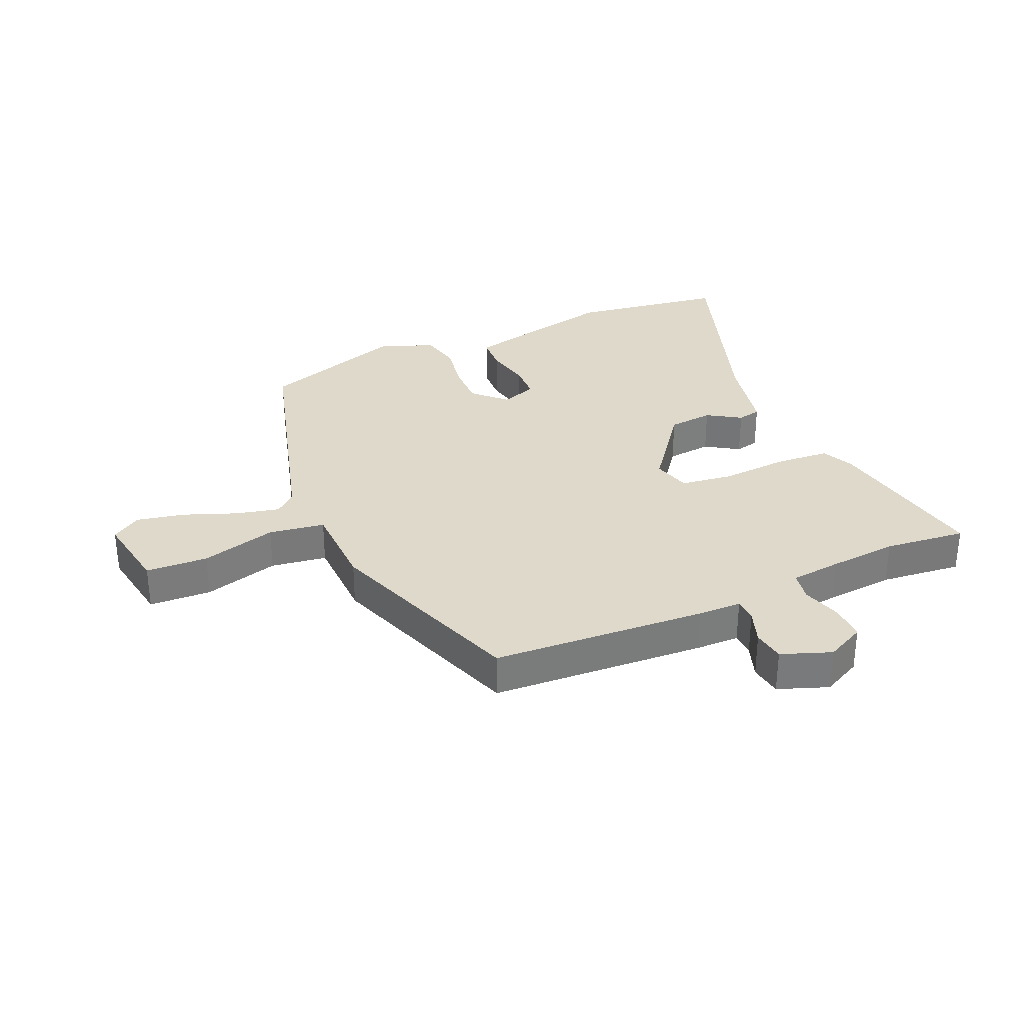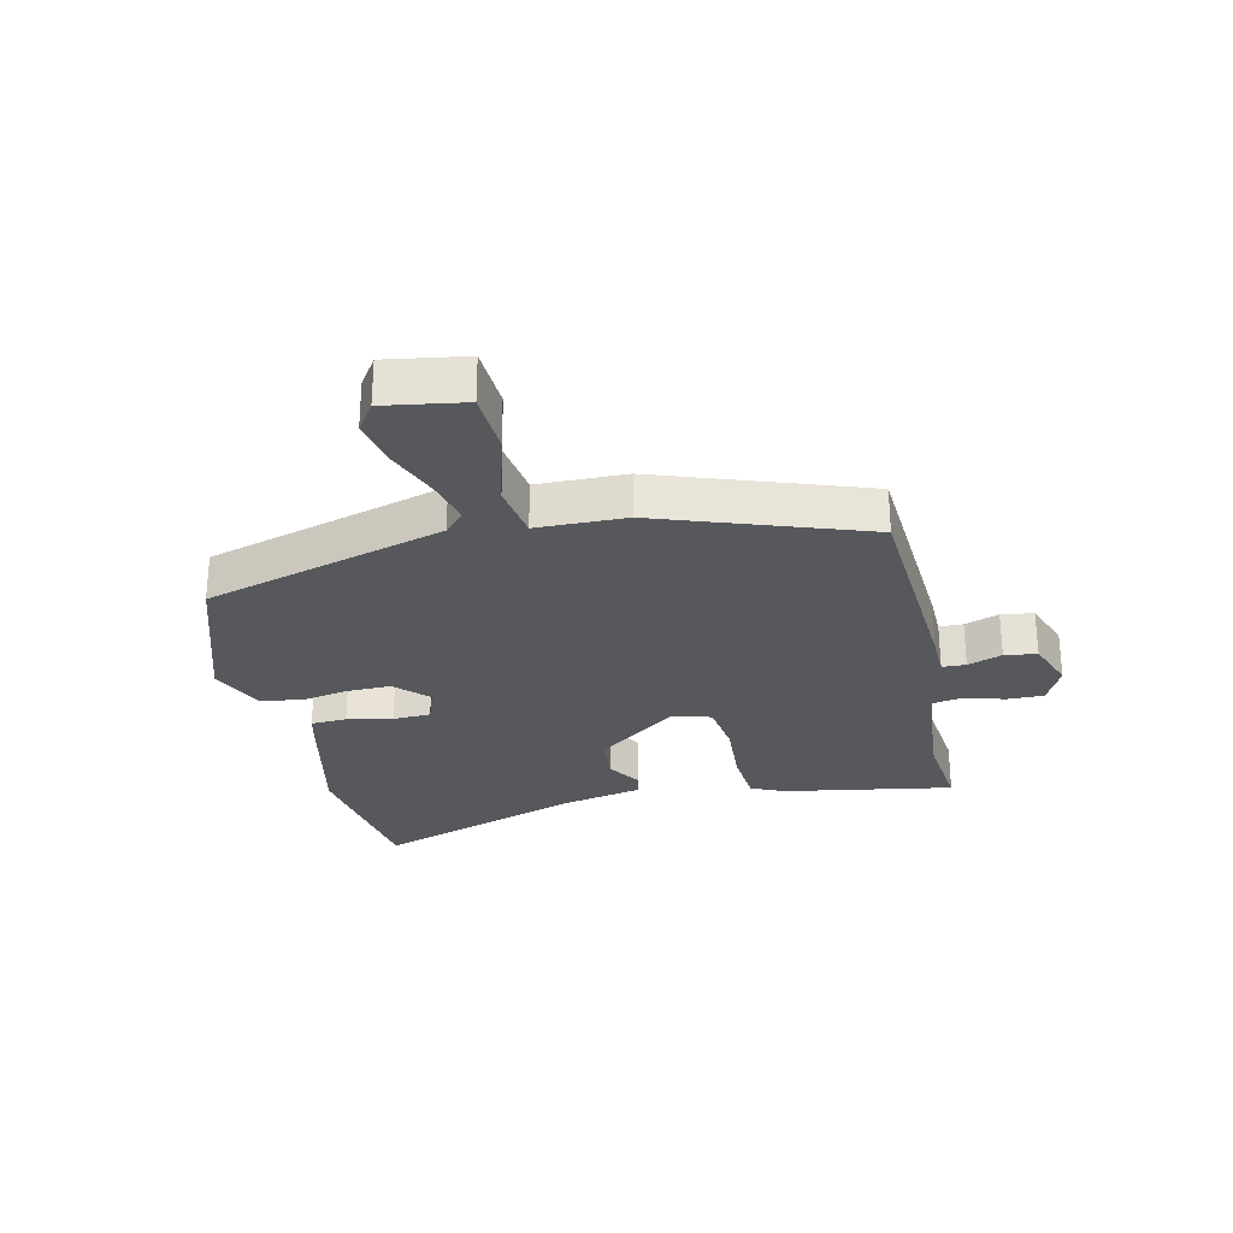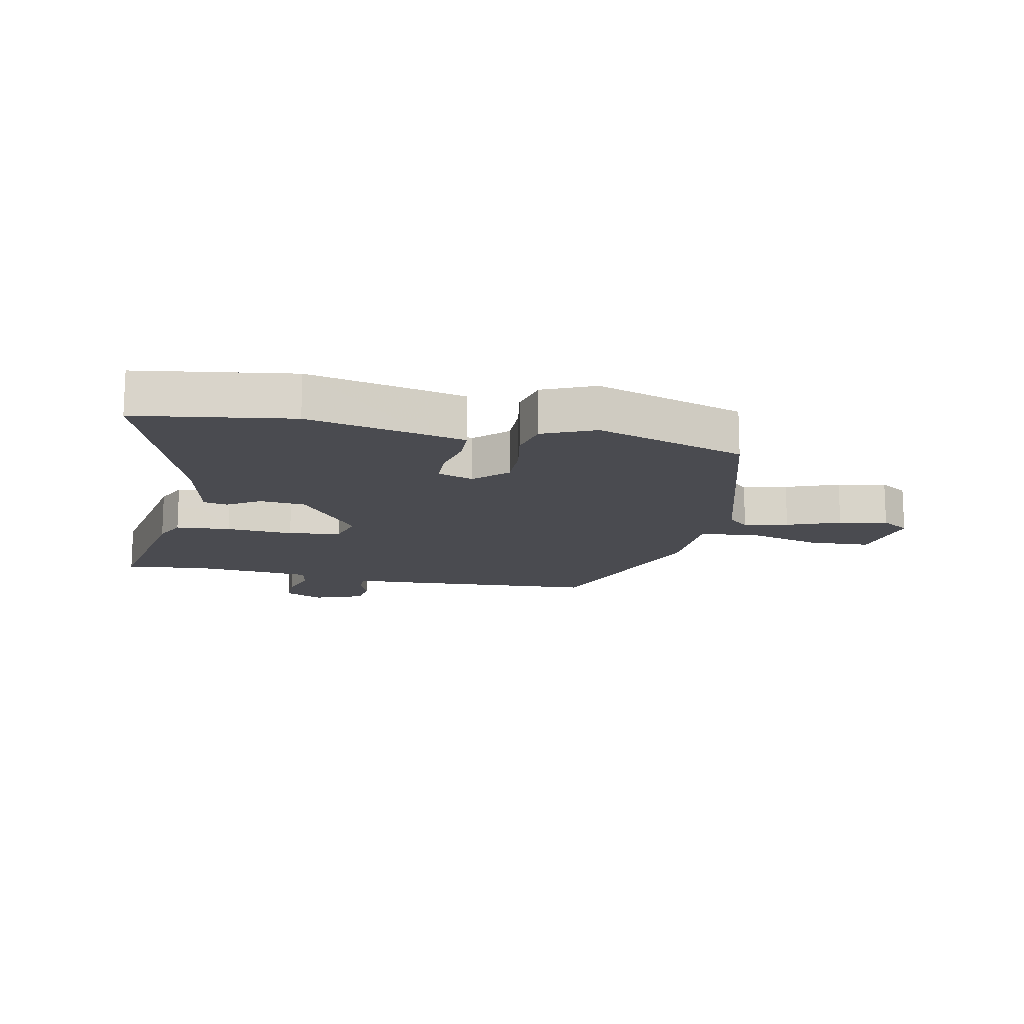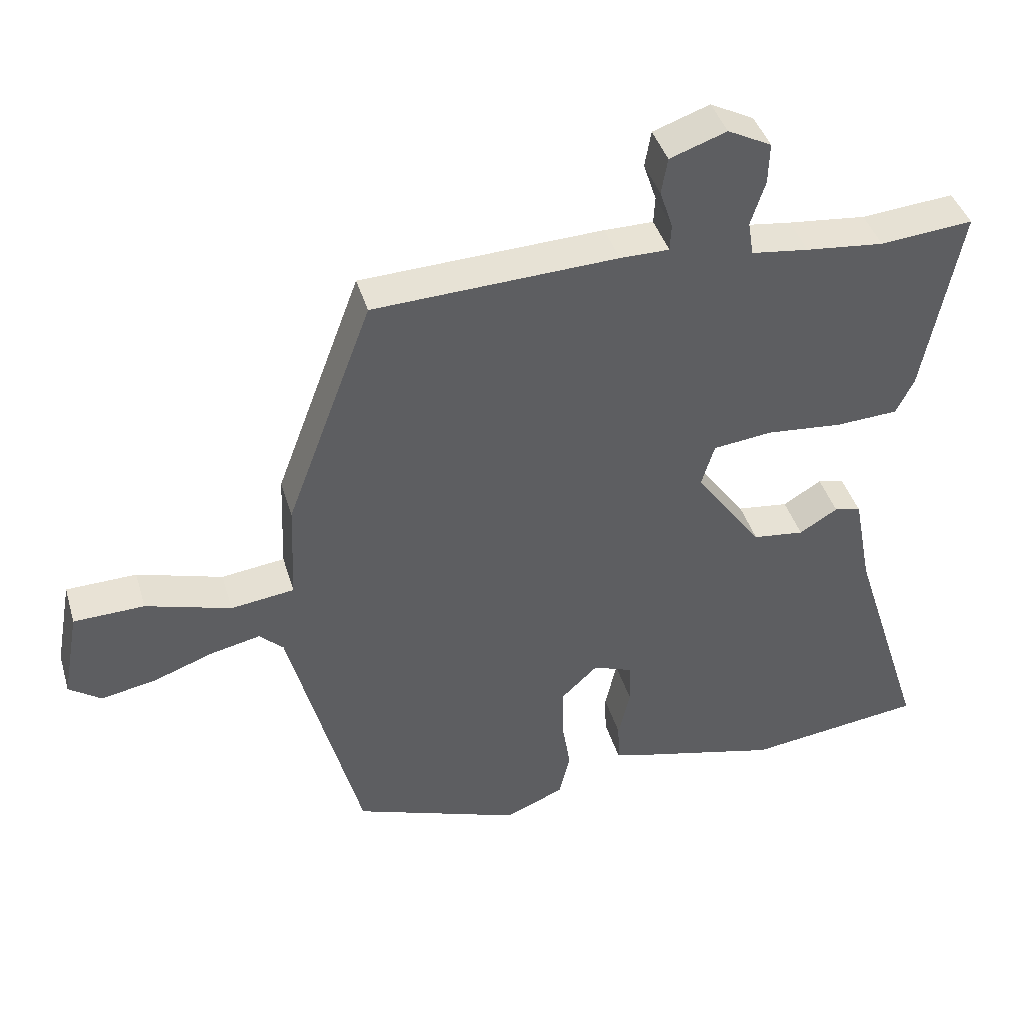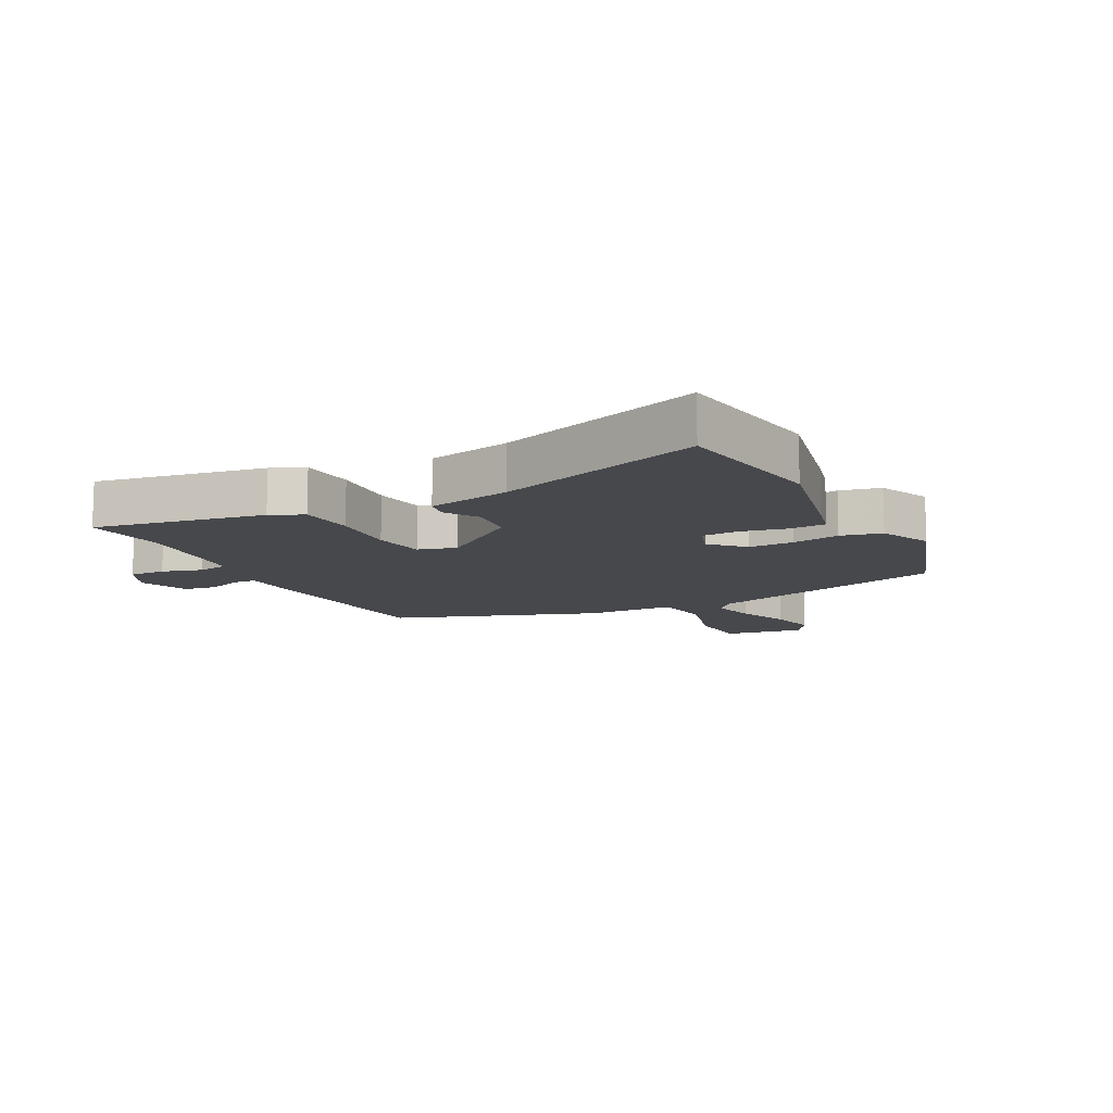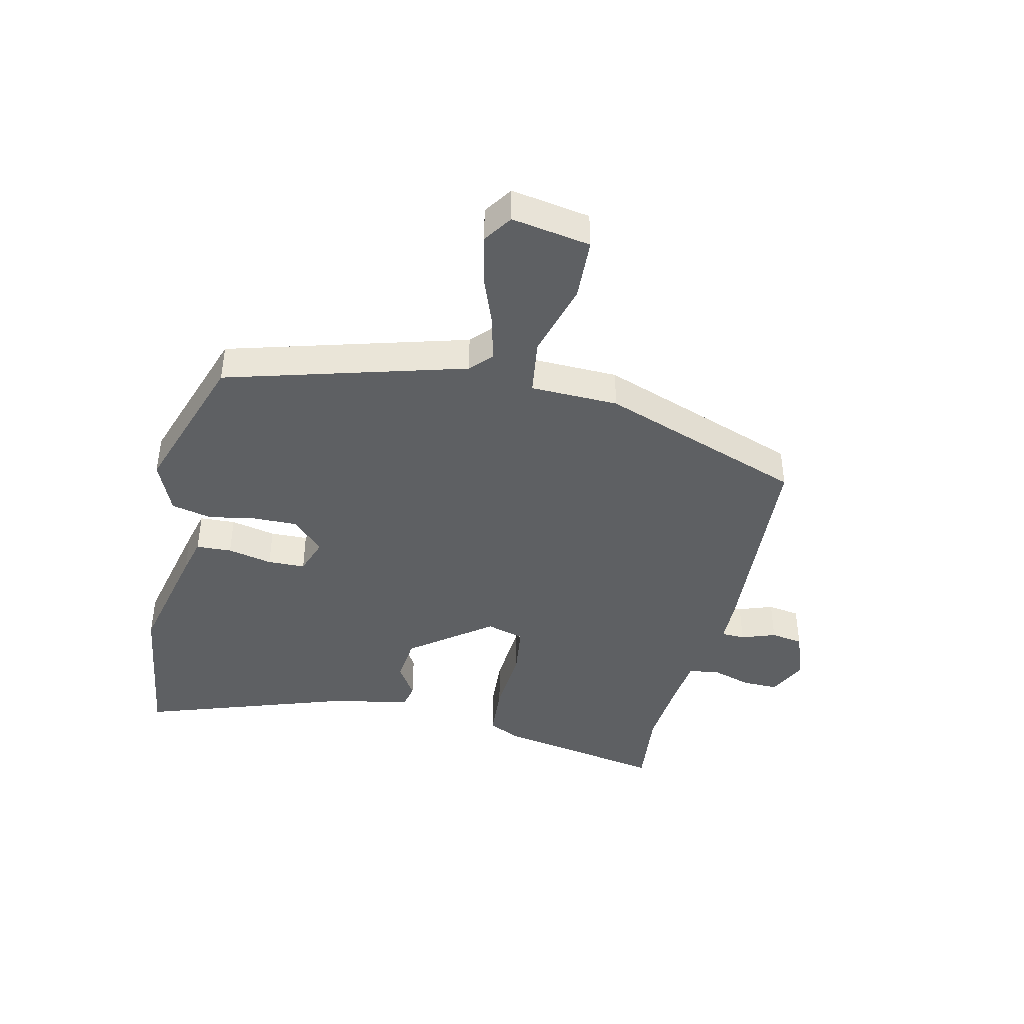
<metadata>
{"format":"obj","ext":"obj","renderer":"f3d","projection":"perspective","resolution":1024,"background":"white","views":[{"elev":32.3,"azim":-22.7,"up":"+Y"},{"elev":-28.0,"azim":-76.0,"up":"+Y"},{"elev":-14.6,"azim":169.4,"up":"+Y"},{"elev":41.3,"azim":-16.2,"up":"+Z"},{"elev":-11.4,"azim":118.6,"up":"+Y"},{"elev":-42.5,"azim":-102.0,"up":"+Y"}]}
</metadata>
<code>
v -0.331 0.07 0.531
v 0.025 0.07 0.546
v 0.097 0.07 0.546
v 0.099 0.07 0.585
v 0.08 0.07 0.642
v 0.089 0.07 0.695
v 0.172 0.07 0.724
v 0.236 0.07 0.691
v 0.234 0.07 0.631
v 0.213 0.07 0.566
v 0.221 0.07 0.516
v 0.305 0.07 0.505
v 0.419 0.07 0.493
v 0.555 0.07 0.505
v 0.501 0.07 0.227
v 0.475 0.07 0.174
v 0.384 0.07 0.169
v 0.273 0.07 0.179
v 0.186 0.07 0.169
v 0.167 0.07 0.106
v 0.265 0.07 -0.029
v 0.34 0.07 -0.038
v 0.396 0.07 -0.004
v 0.435 0.07 -0.013
v 0.461 0.07 -0.15
v 0.57 0.07 -0.491
v 0.312 0.07 -0.524
v 0.114 0.07 -0.476
v 0.054 0.07 -0.46
v 0.052 0.07 -0.401
v 0.069 0.07 -0.327
v 0.068 0.07 -0.265
v 0.009 0.07 -0.243
v -0.044 0.07 -0.293
v -0.044 0.07 -0.367
v -0.031 0.07 -0.446
v -0.047 0.07 -0.513
v -0.134 0.07 -0.549
v -0.379 0.07 -0.462
v -0.485 0.07 -0.063
v -0.52 0.07 -0.03
v -0.593 0.07 -0.046
v -0.681 0.07 -0.078
v -0.761 0.07 -0.093
v -0.808 0.07 -0.06
v -0.784 0.07 0.071
v -0.681 0.07 0.074
v -0.556 0.07 0.037
v -0.463 0.07 0.049
v -0.457 0.07 0.195
v -0.331 0 0.531
v 0.025 0 0.546
v 0.097 0 0.546
v 0.099 0 0.585
v 0.08 0 0.642
v 0.089 0 0.695
v 0.172 0 0.724
v 0.236 0 0.691
v 0.234 0 0.631
v 0.213 0 0.566
v 0.221 0 0.516
v 0.305 0 0.505
v 0.419 0 0.493
v 0.555 0 0.505
v 0.501 0 0.227
v 0.475 0 0.174
v 0.384 0 0.169
v 0.273 0 0.179
v 0.186 0 0.169
v 0.167 0 0.106
v 0.265 0 -0.029
v 0.34 0 -0.038
v 0.396 0 -0.004
v 0.435 0 -0.013
v 0.461 0 -0.15
v 0.57 0 -0.491
v 0.312 0 -0.524
v 0.114 0 -0.476
v 0.054 0 -0.46
v 0.052 0 -0.401
v 0.069 0 -0.327
v 0.068 0 -0.265
v 0.009 0 -0.243
v -0.044 0 -0.293
v -0.044 0 -0.367
v -0.031 0 -0.446
v -0.047 0 -0.513
v -0.134 0 -0.549
v -0.379 0 -0.462
v -0.485 0 -0.063
v -0.52 0 -0.03
v -0.593 0 -0.046
v -0.681 0 -0.078
v -0.761 0 -0.093
v -0.808 0 -0.06
v -0.784 0 0.071
v -0.681 0 0.074
v -0.556 0 0.037
v -0.463 0 0.049
v -0.457 0 0.195
f 49 50 1 2
f 45 46 47 48
f 45 48 49
f 42 43 44 45
f 41 42 45 49
f 40 41 49 2
f 35 36 37 38
f 34 35 38 39
f 33 34 39 40
f 28 29 30 31
f 28 31 32
f 25 26 27 28
f 25 28 32
f 22 23 24 25
f 21 22 25 32
f 20 21 32 33
f 15 16 17 18
f 13 14 15 18
f 12 13 18 19
f 11 12 19
f 10 11 19 20
f 8 9 10
f 7 8 10
f 4 5 6 7
f 3 4 7 10
f 33 40 2 3
f 3 10 20 33
f 52 51 100 99
f 98 97 96 95
f 99 98 95
f 95 94 93 92
f 99 95 92 91
f 52 99 91 90
f 88 87 86 85
f 89 88 85 84
f 90 89 84 83
f 81 80 79 78
f 82 81 78
f 78 77 76 75
f 82 78 75
f 75 74 73 72
f 82 75 72 71
f 83 82 71 70
f 68 67 66 65
f 68 65 64 63
f 69 68 63 62
f 69 62 61
f 70 69 61 60
f 60 59 58
f 60 58 57
f 57 56 55 54
f 60 57 54 53
f 53 52 90 83
f 83 70 60 53
f 1 51 52 2
f 2 52 53 3
f 3 53 54 4
f 4 54 55 5
f 5 55 56 6
f 6 56 57 7
f 7 57 58 8
f 8 58 59 9
f 9 59 60 10
f 10 60 61 11
f 11 61 62 12
f 12 62 63 13
f 13 63 64 14
f 14 64 65 15
f 15 65 66 16
f 16 66 67 17
f 17 67 68 18
f 18 68 69 19
f 19 69 70 20
f 20 70 71 21
f 21 71 72 22
f 22 72 73 23
f 23 73 74 24
f 24 74 75 25
f 25 75 76 26
f 26 76 77 27
f 27 77 78 28
f 28 78 79 29
f 29 79 80 30
f 30 80 81 31
f 31 81 82 32
f 32 82 83 33
f 33 83 84 34
f 34 84 85 35
f 35 85 86 36
f 36 86 87 37
f 37 87 88 38
f 38 88 89 39
f 39 89 90 40
f 40 90 91 41
f 41 91 92 42
f 42 92 93 43
f 43 93 94 44
f 44 94 95 45
f 45 95 96 46
f 46 96 97 47
f 47 97 98 48
f 48 98 99 49
f 49 99 100 50
f 50 100 51 1

</code>
